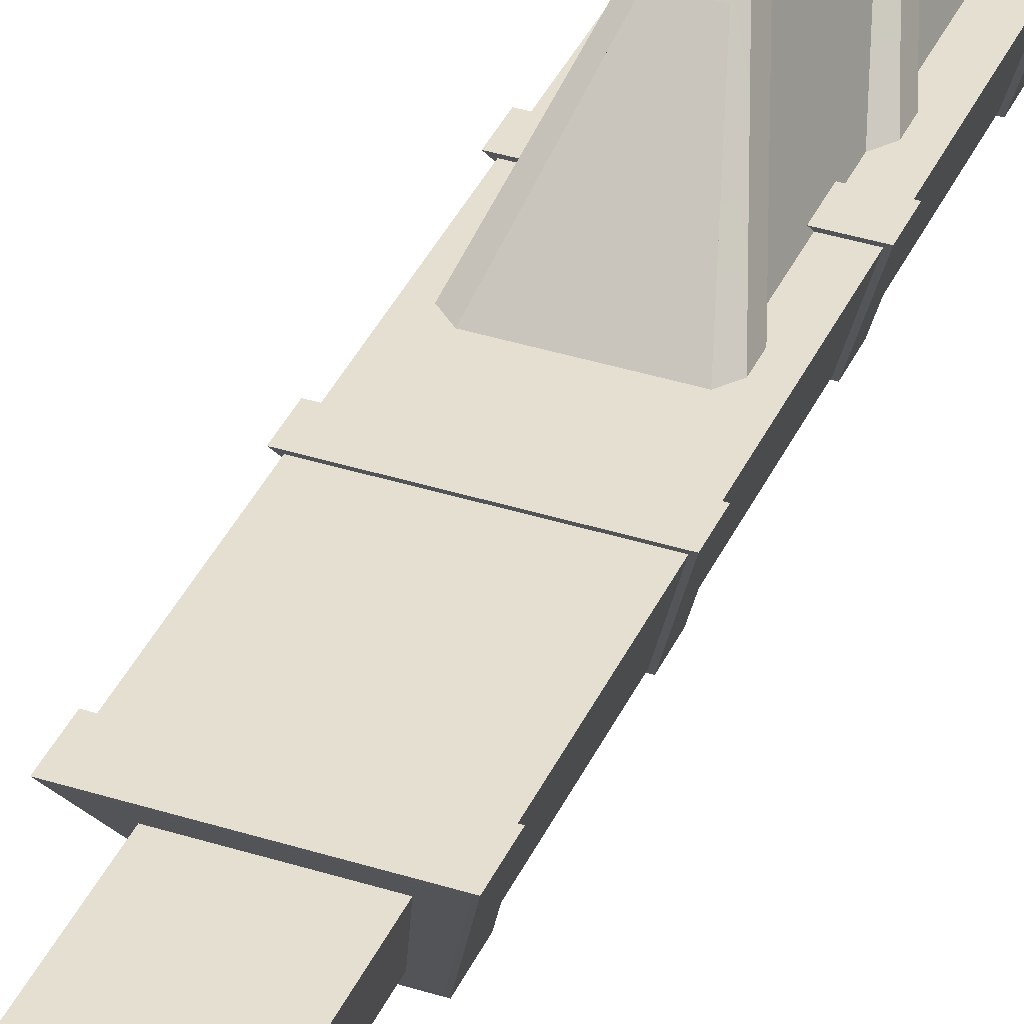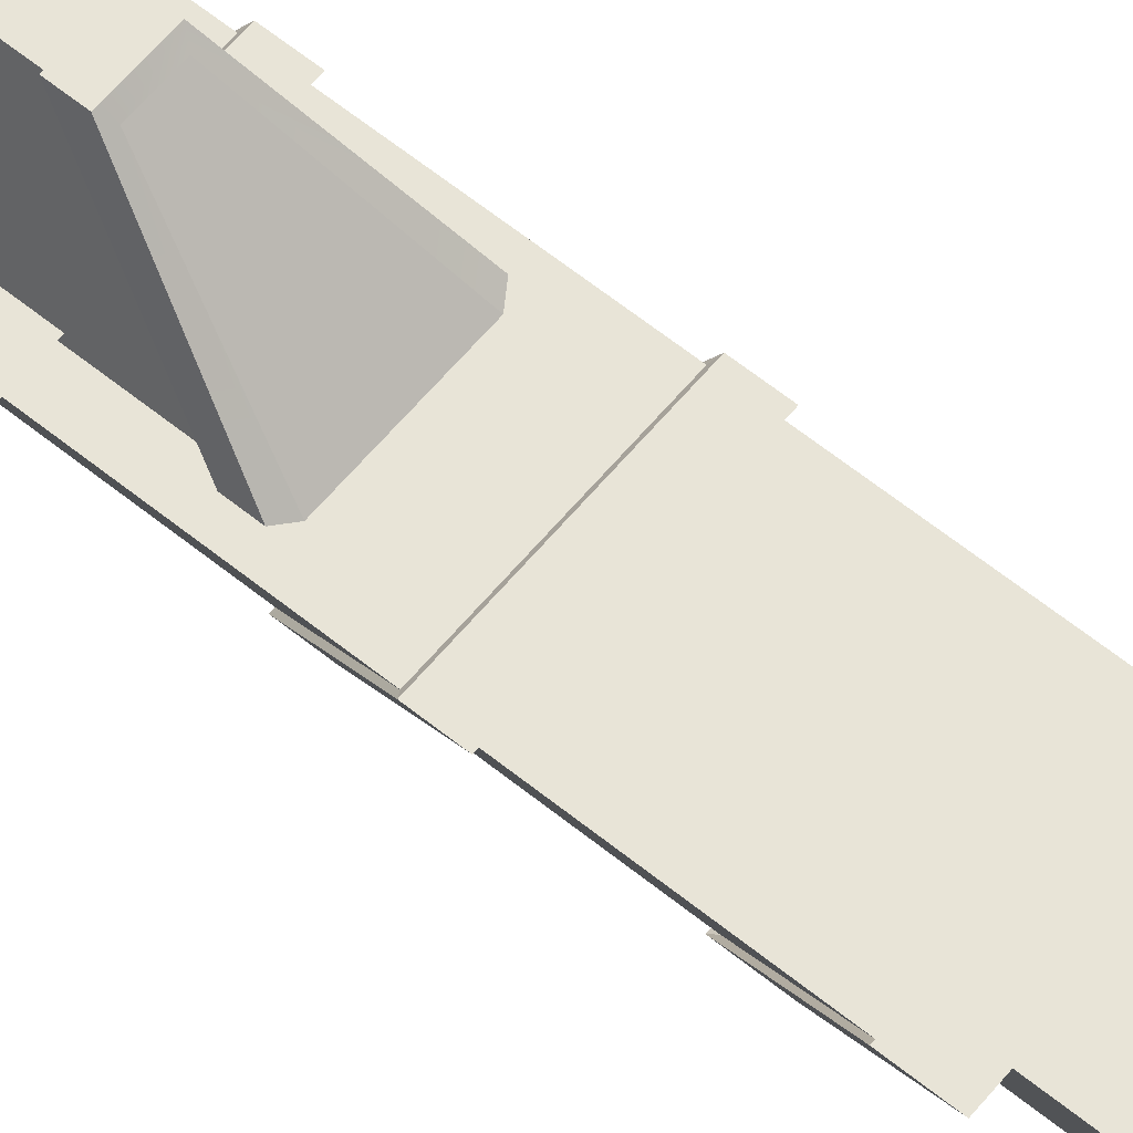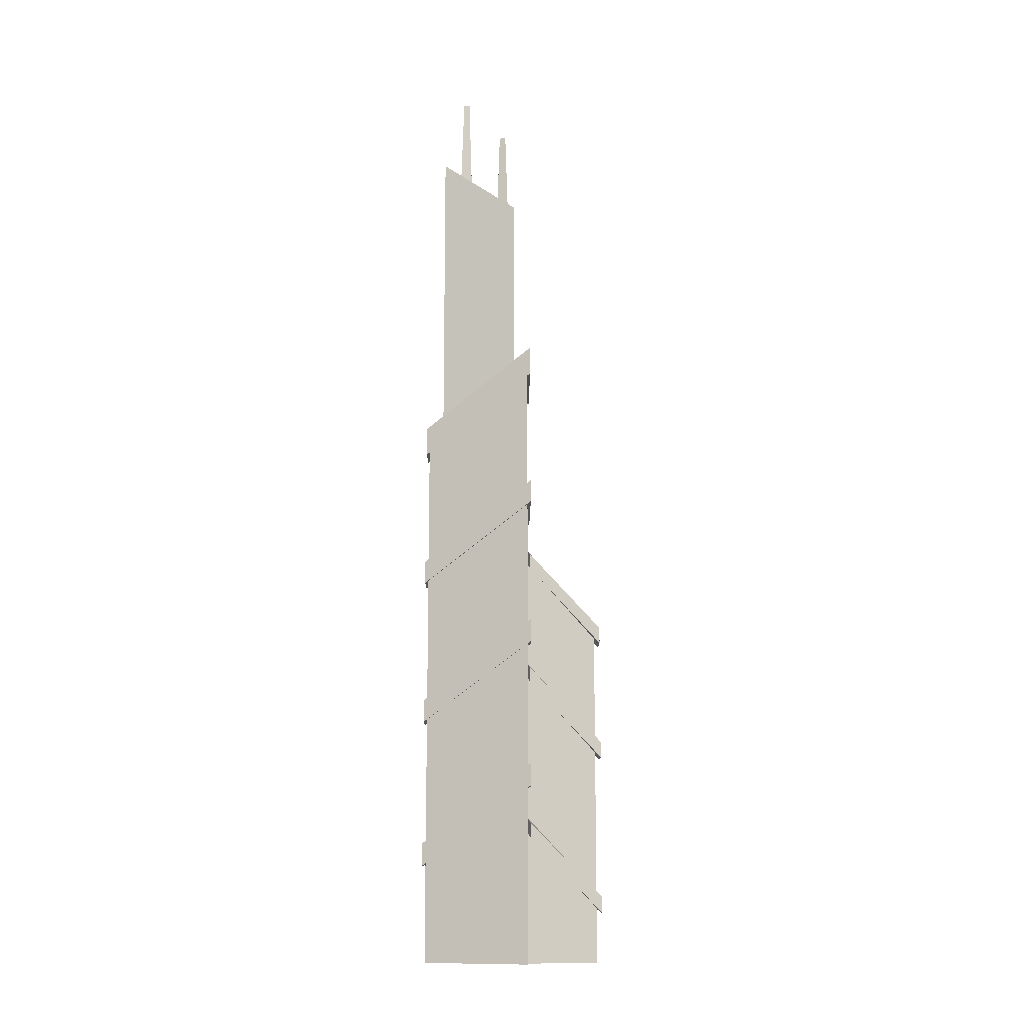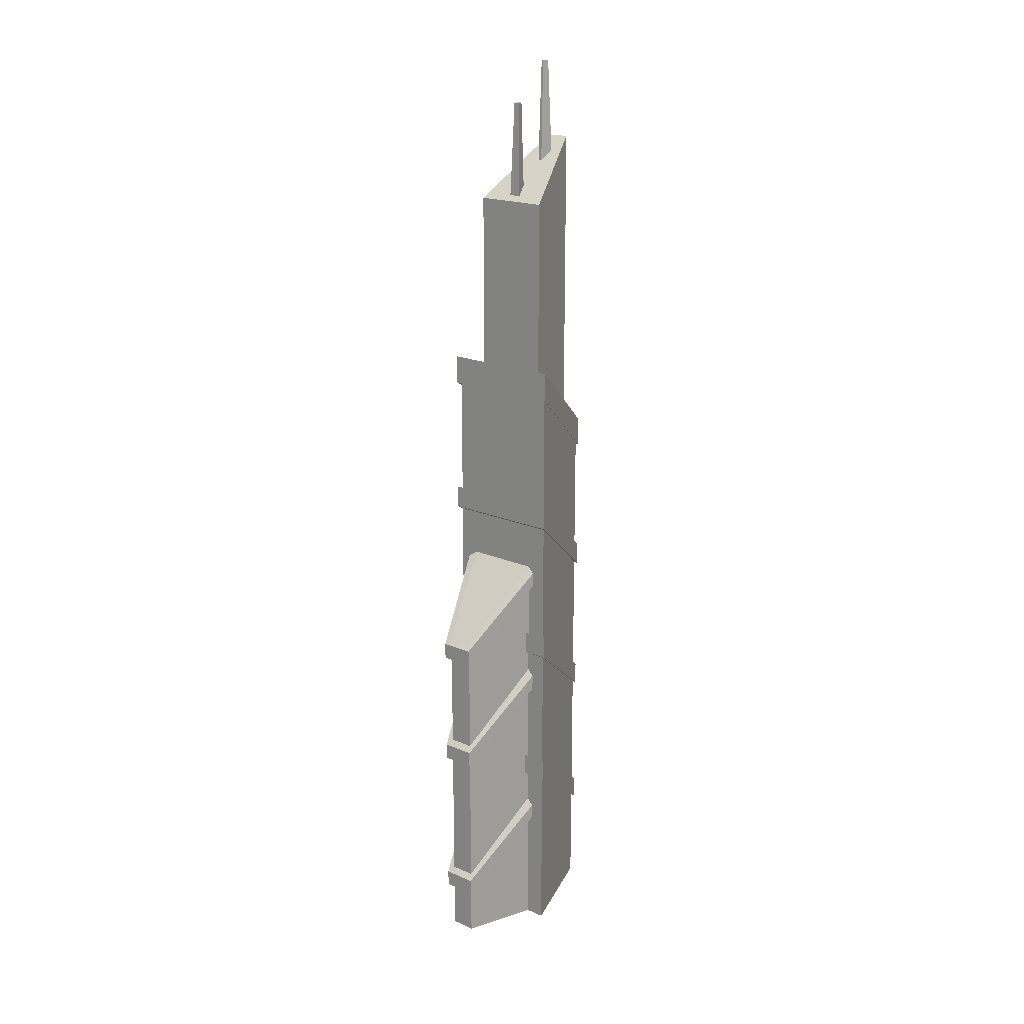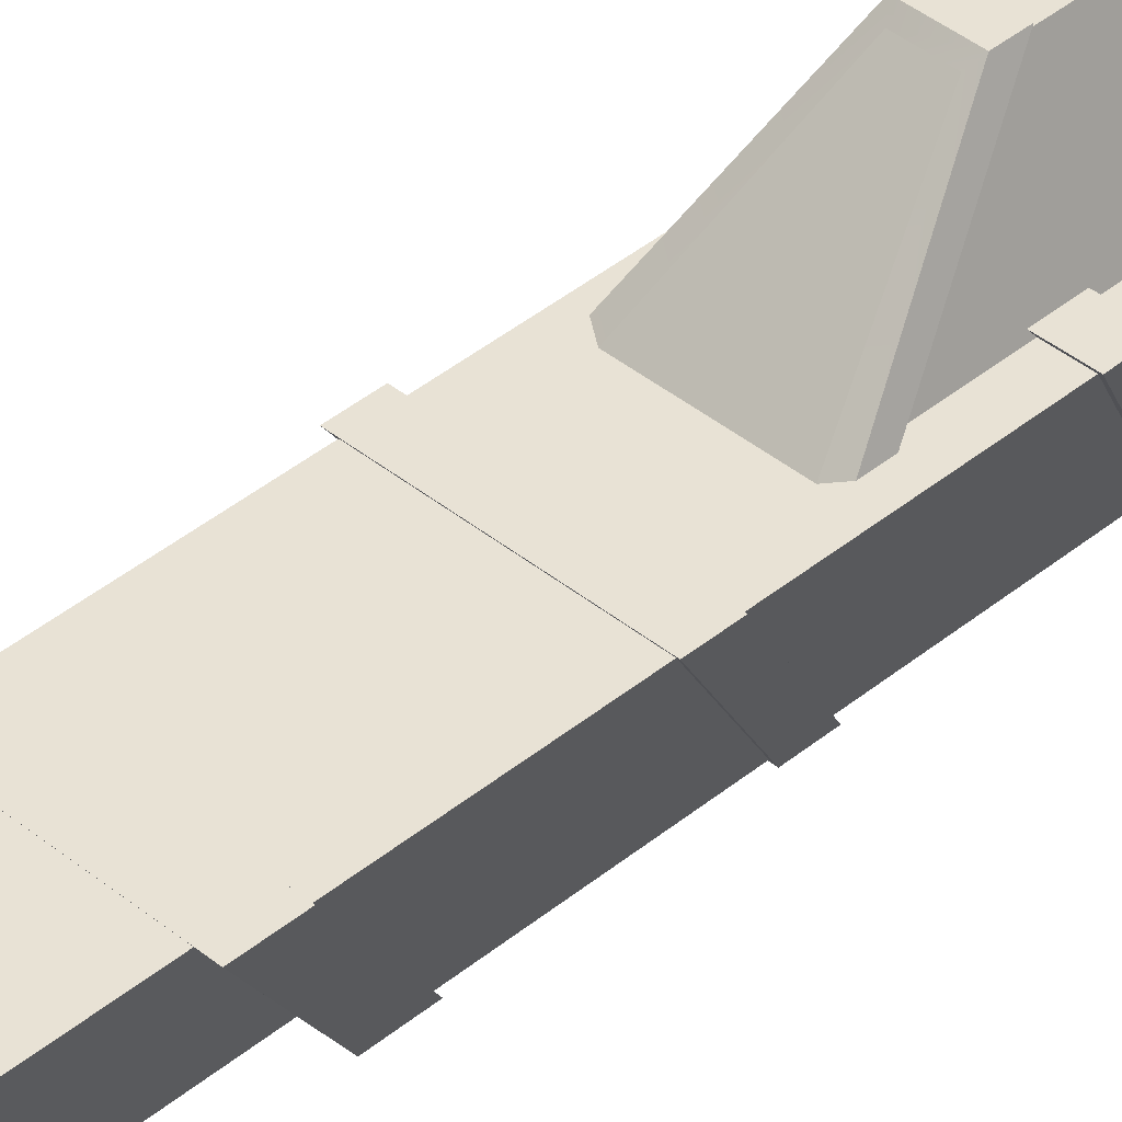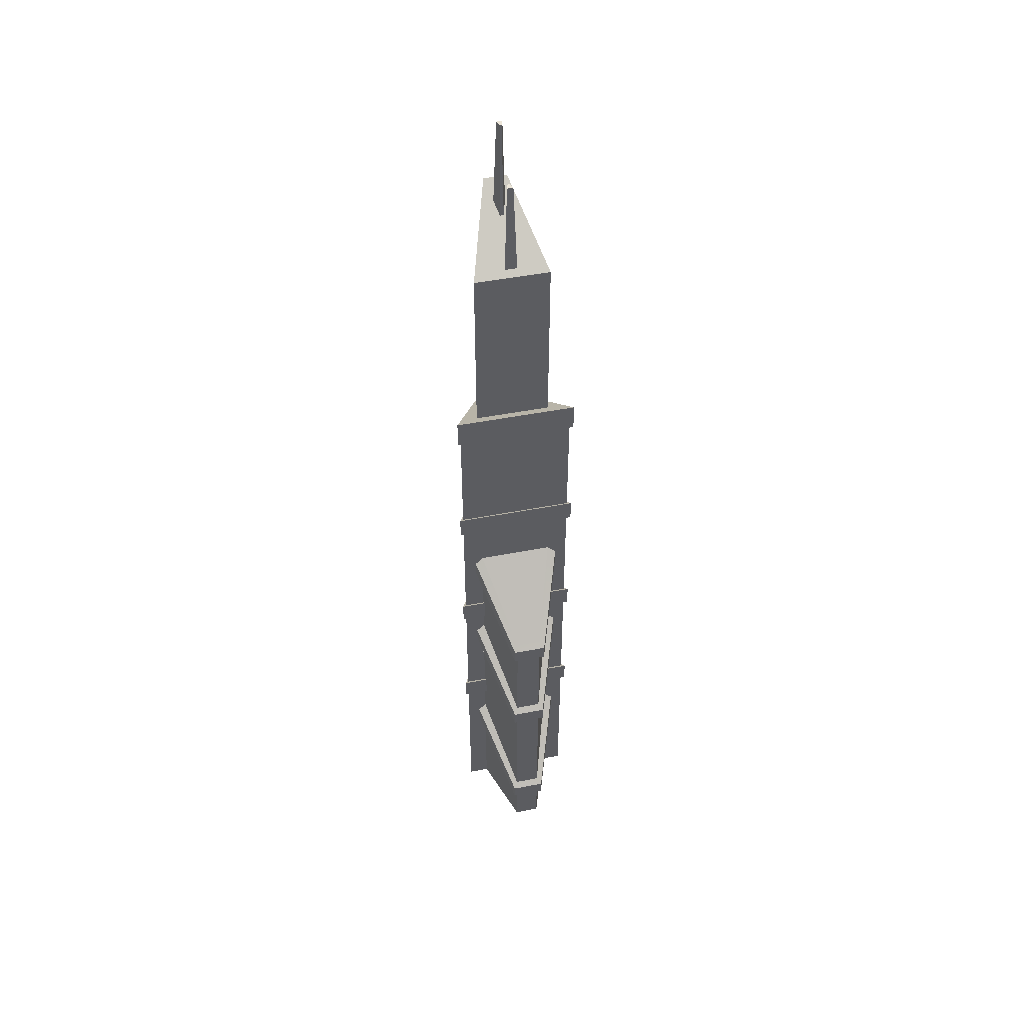
<metadata>
{"format":"obj","ext":"obj","renderer":"f3d","projection":"perspective","resolution":1024,"background":"white","views":[{"elev":37.4,"azim":-157.8,"up":"+Z"},{"elev":61.3,"azim":129.5,"up":"+Z"},{"elev":-12.0,"azim":-90.2,"up":"+Y"},{"elev":18.9,"azim":39.6,"up":"+Y"},{"elev":40.7,"azim":-135.2,"up":"+Z"},{"elev":48.8,"azim":-12.2,"up":"+Y"}]}
</metadata>
<code>
v -0.869 0 3.202
v 0.8696 0 3.202
v -0.869 24.37 3.202
v 0.8696 24.37 3.202
v -2.562 29.55 -1.744
v 2.562 29.55 -1.744
v -2.562 0 -1.744
v 2.562 0 -1.744
v -3.963 24.37 -1.744
v 3.964 24.37 -1.744
v 3.964 0 -1.744
v -3.963 0 -1.744
v -1.225 24.37 -9.093
v 1.226 24.37 -9.093
v 1.226 0 -9.093
v -1.225 0 -9.093
v -3.963 44.58 -1.744
v 3.964 44.58 -1.744
v 1.226 39.33 -9.093
v -1.225 39.33 -9.093
v -2.578 43.86 -2.744
v 2.578 43.86 -2.744
v 0.7974 40.05 -8.093
v -0.7968 40.05 -8.093
v -2.578 56.49 -2.744
v 2.578 56.49 -2.744
v 0.7974 60.65 -8.093
v -0.7968 60.65 -8.093
v 3.964 42.68 -1.744
v -3.963 42.68 -1.744
v -1.225 37.44 -9.093
v 1.226 37.44 -9.093
v 4.192 42.72 -1.532
v -4.191 42.72 -1.532
v 4.192 44.72 -1.532
v -4.191 44.72 -1.532
v -1.296 37.18 -9.305
v -1.296 39.17 -9.305
v 1.296 37.18 -9.305
v 1.296 39.17 -9.305
v -0.2089 63.31 -3.402
v 0.2094 63.31 -3.402
v 0.06495 63.31 -3.836
v -0.06439 63.31 -3.836
v -0.4248 56.48 -3.178
v 0.4253 56.48 -3.178
v 0.1317 56.48 -4.06
v -0.1311 56.48 -4.06
v 0.1986 66.07 -6.665
v -0.198 66.07 -6.665
v -0.06103 66.07 -6.254
v 0.06159 66.07 -6.254
v 0.4253 58.61 -6.9
v -0.4248 58.61 -6.9
v -0.1311 58.61 -6.018
v 0.1317 58.61 -6.018
v -4.223 34.54 -1.503
v 4.223 34.54 -1.503
v 1.306 28.95 -9.334
v -1.306 28.95 -9.334
v -2.578 33.6 -2.744
v 2.578 33.6 -2.744
v 0.7974 29.79 -8.093
v -0.7968 29.79 -8.093
v 4.223 32.95 -1.503
v -4.223 32.95 -1.503
v -1.306 27.36 -9.334
v 1.306 27.36 -9.334
v 2.895 32.12 -2.734
v -2.895 32.12 -2.734
v -0.8948 28.29 -8.103
v 0.8954 28.29 -8.103
v -4.223 24.24 -1.503
v 4.223 24.24 -1.503
v 1.306 18.65 -9.334
v -1.306 18.65 -9.334
v -2.578 23.31 -2.744
v 2.578 23.31 -2.744
v 0.7974 19.49 -8.093
v -0.7968 19.49 -8.093
v 4.223 22.66 -1.503
v -4.223 22.66 -1.503
v -1.306 17.07 -9.334
v 1.306 17.07 -9.334
v 2.895 21.83 -2.734
v -2.895 21.83 -2.734
v -0.8948 18 -8.103
v 0.8954 18 -8.103
v -4.223 13.95 -1.503
v 4.223 13.95 -1.503
v 1.306 8.358 -9.334
v -1.306 8.358 -9.334
v -2.578 13.01 -2.744
v 2.578 13.01 -2.744
v 0.7974 9.195 -8.093
v -0.7968 9.195 -8.093
v 4.223 12.36 -1.503
v -4.223 12.36 -1.503
v -1.306 6.773 -9.334
v 1.306 6.773 -9.334
v 2.895 11.53 -2.734
v -2.895 11.53 -2.734
v -0.8948 7.7 -8.103
v 0.8954 7.7 -8.103
v 2.562 29.55 -1.744
v 0.8696 23.25 3.202
v -0.869 23.25 3.202
v -2.562 28.51 -1.744
v 2.562 28.51 -1.744
v 1.152 22.9 3.597
v -1.151 22.9 3.597
v 1.152 24.02 3.597
v -1.151 24.02 3.597
v -3.126 28.16 -1.551
v -3.126 29.19 -1.551
v 3.126 28.16 -1.551
v 3.126 29.19 -1.551
v -0.869 15.99 3.202
v 0.8696 15.99 3.202
v -2.562 21.17 -1.744
v 2.562 21.17 -1.744
v 0.8696 14.87 3.202
v -0.869 14.87 3.202
v -2.562 20.13 -1.744
v 2.562 20.13 -1.744
v 1.152 14.52 3.597
v -1.151 14.52 3.597
v 1.152 15.64 3.597
v -1.151 15.64 3.597
v -3.126 19.78 -1.551
v -3.126 20.81 -1.551
v 3.126 19.78 -1.551
v 3.126 20.81 -1.551
v -0.869 4.92 3.202
v 0.8696 4.92 3.202
v -2.562 10.09 -1.744
v 2.562 10.09 -1.744
v 0.8696 3.798 3.202
v -0.869 3.798 3.202
v -2.562 9.058 -1.744
v 2.562 9.058 -1.744
v 1.152 3.443 3.597
v -1.151 3.443 3.597
v 1.152 4.565 3.597
v -1.151 4.565 3.597
v -3.126 8.703 -1.551
v -3.126 9.74 -1.551
v 3.126 8.703 -1.551
v 3.126 9.74 -1.551
v 3.964 0.01203 -1.744
v -3.963 0.01203 -1.744
v 0.8696 24.37 3.202
v -0.869 24.37 3.202
v -2.562 29.55 -1.744
g b3:polySurface2
f 1 2 4 3
f 3 4 6 5
f 13 14 15 16
f 2 8 6 4
f 7 1 3 5
f 7 5 9 12
f 25 26 27 28
f 10 11 15 14
f 12 9 13 16
f 9 10 29 30
f 10 14 32 29
f 14 13 31 32
f 13 9 30 31
f 17 18 22 21
f 18 19 23 22
f 19 20 24 23
f 20 17 21 24
f 21 22 26 25
f 22 23 27 26
f 23 24 28 27
f 24 21 25 28
f 34 33 35 36
f 37 34 36 38
f 39 37 38 40
f 33 39 40 35
f 30 29 33 34
f 18 17 36 35
f 31 30 34 37
f 17 20 38 36
f 32 31 37 39
f 20 19 40 38
f 29 32 39 33
f 19 18 35 40
f 41 42 43 44
f 45 46 42 41
f 46 47 43 42
f 47 48 44 43
f 48 45 41 44
f 49 50 51 52
f 53 54 50 49
f 54 55 51 50
f 55 56 52 51
f 56 53 49 52
f 57 58 62 61
f 58 59 63 62
f 59 60 64 63
f 60 57 61 64
f 66 65 58 57
f 67 66 57 60
f 68 67 60 59
f 65 68 59 58
f 65 66 70 69
f 66 67 71 70
f 67 68 72 71
f 68 65 69 72
f 73 74 78 77
f 74 75 79 78
f 75 76 80 79
f 76 73 77 80
f 82 81 74 73
f 83 82 73 76
f 84 83 76 75
f 81 84 75 74
f 81 82 86 85
f 82 83 87 86
f 83 84 88 87
f 84 81 85 88
f 89 90 94 93
f 90 91 95 94
f 91 92 96 95
f 92 89 93 96
f 98 97 90 89
f 99 98 89 92
f 100 99 92 91
f 97 100 91 90
f 97 98 102 101
f 98 99 103 102
f 99 100 104 103
f 100 97 101 104
f 111 110 112 113
f 114 111 113 115
f 110 116 117 112
f 107 106 110 111
f 152 153 113 112
f 108 107 111 114
f 153 154 115 113
f 5 108 114 115
f 106 109 116 110
f 109 105 117 116
f 105 4 112 117
f 127 126 128 129
f 130 127 129 131
f 126 132 133 128
f 123 122 126 127
f 119 118 129 128
f 124 123 127 130
f 118 120 131 129
f 120 124 130 131
f 122 125 132 126
f 125 121 133 132
f 121 119 128 133
f 143 142 144 145
f 146 143 145 147
f 142 148 149 144
f 139 138 142 143
f 135 134 145 144
f 140 139 143 146
f 134 136 147 145
f 136 140 146 147
f 138 141 148 142
f 141 137 149 148
f 137 135 144 149
f 10 9 151 150

</code>
